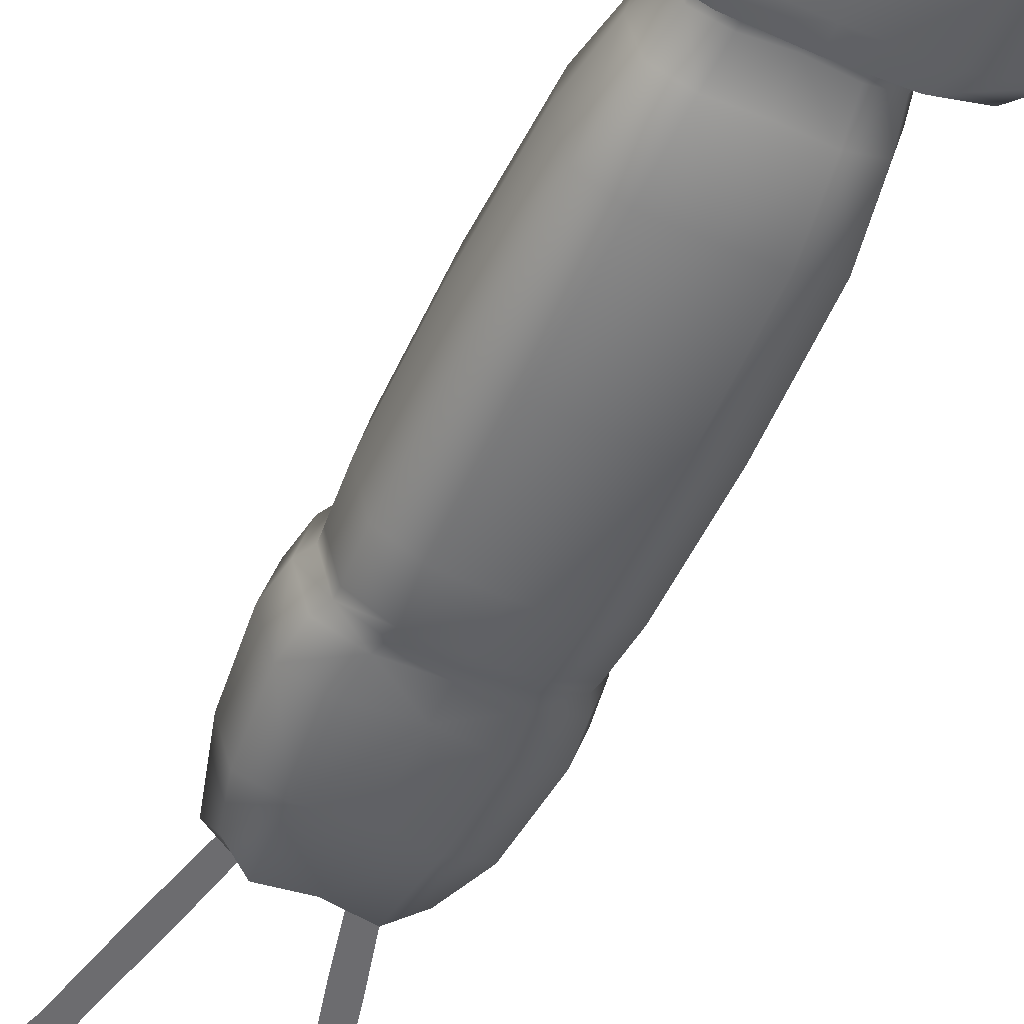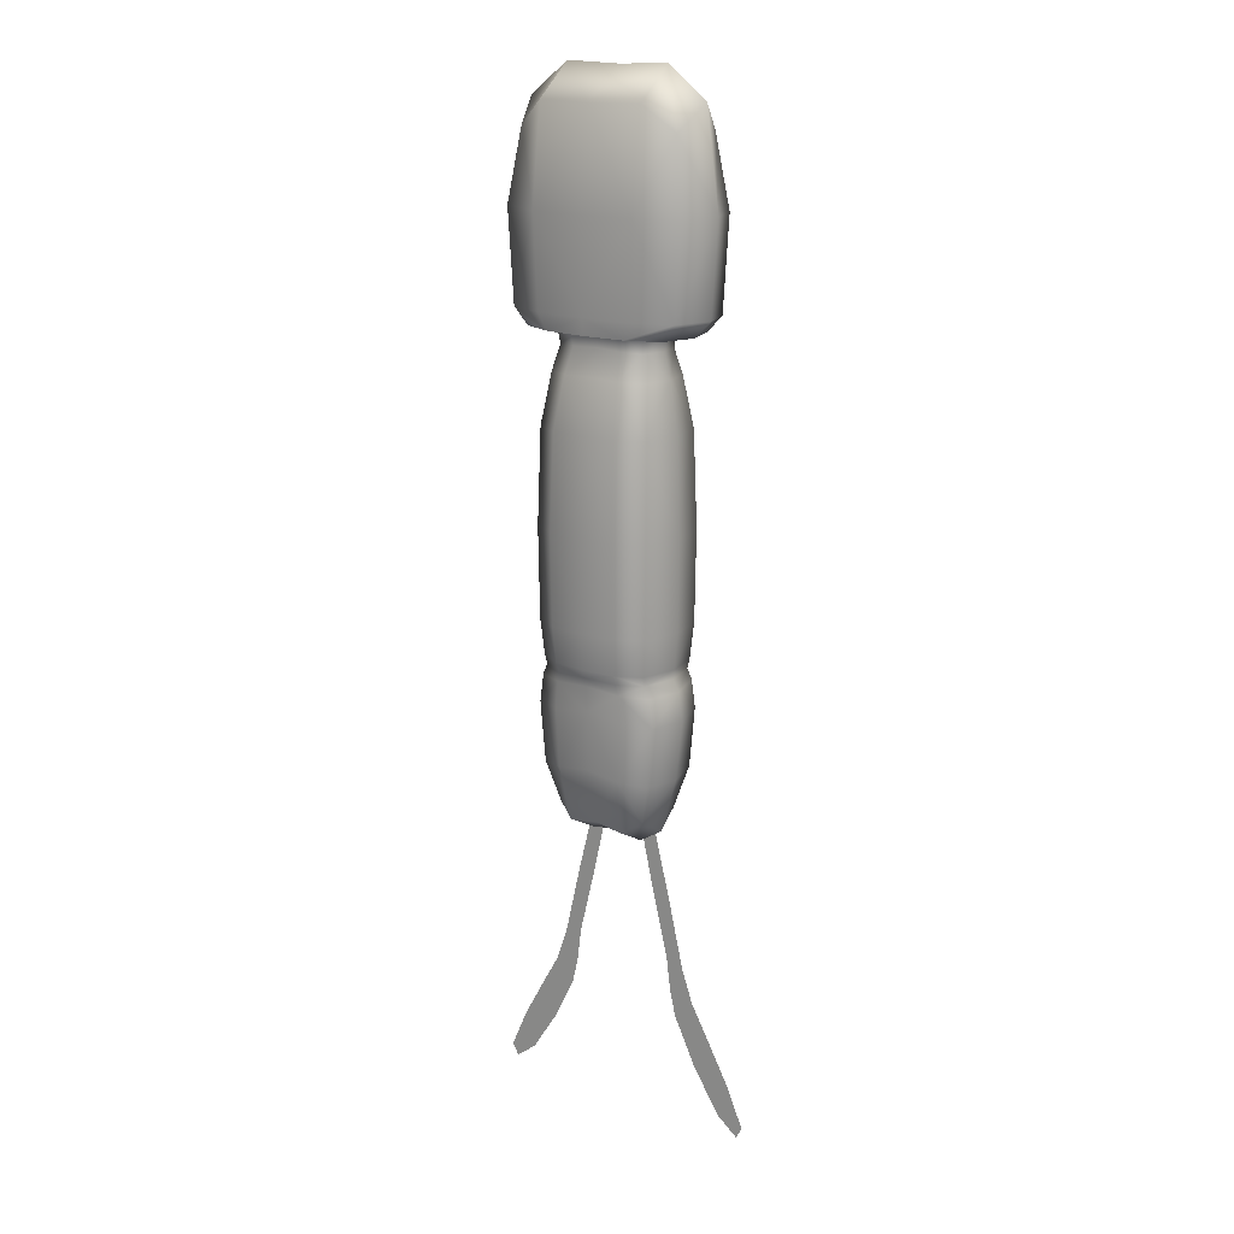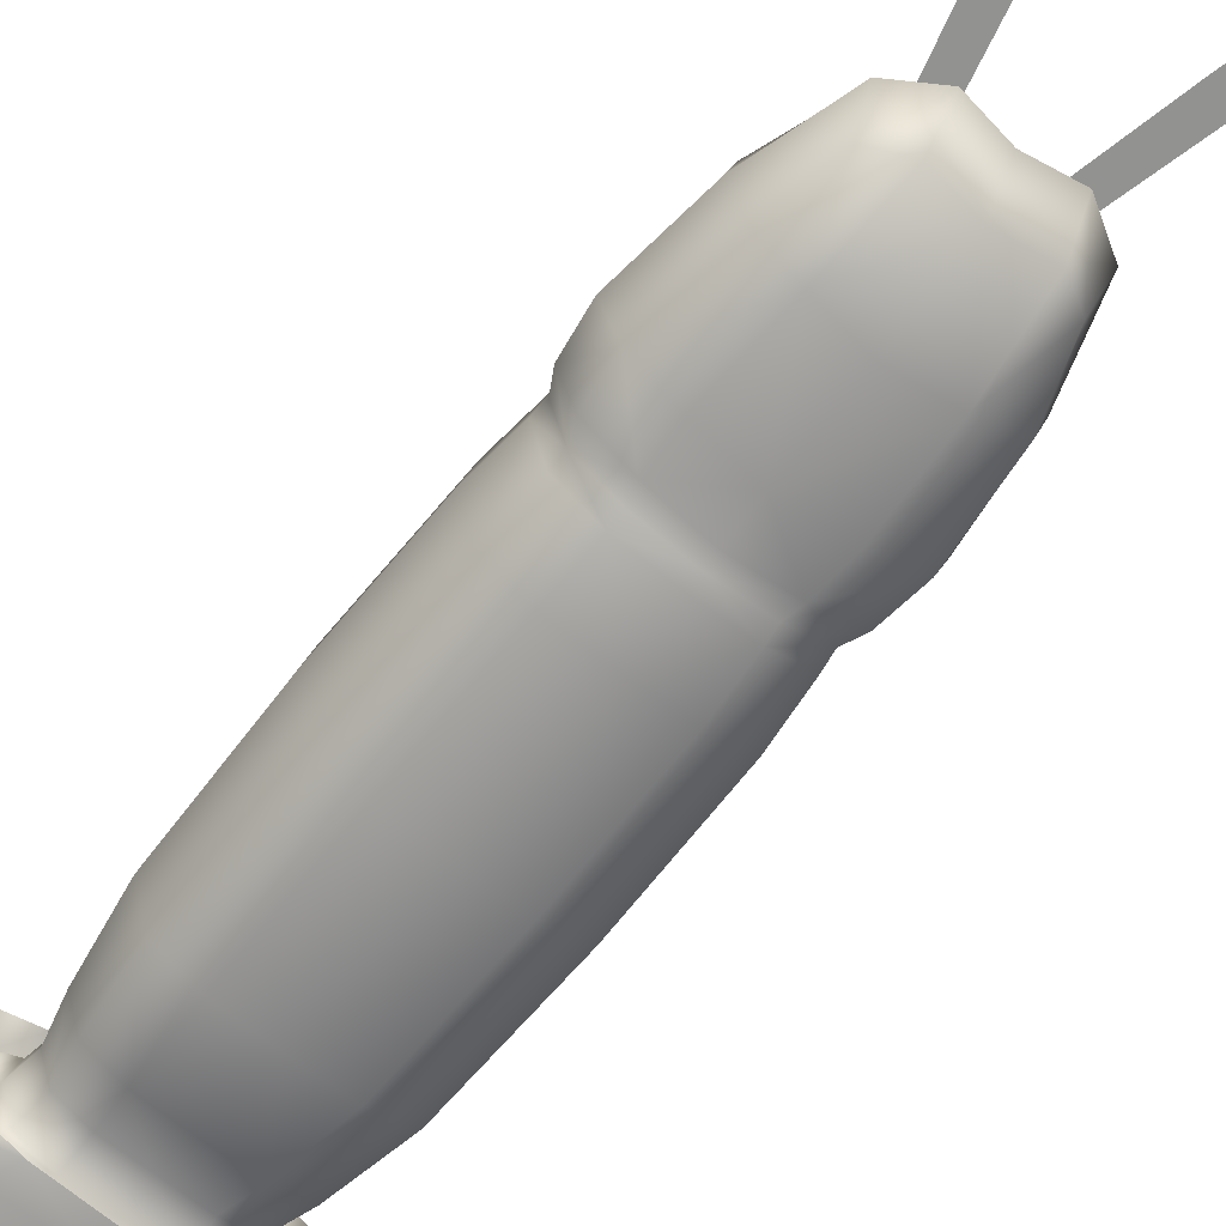
<metadata>
{"format":"obj","ext":"obj","renderer":"f3d","projection":"perspective","resolution":1024,"background":"white","views":[{"elev":-53.8,"azim":155.2,"up":"+Z"},{"elev":16.8,"azim":-142.5,"up":"+Y"},{"elev":-66.3,"azim":-38.5,"up":"+Z"}]}
</metadata>
<code>
g BlueMoonButterfly
v -0.0914 0.3036 0
v -0.07539 0.2279 0.02994
v -0.08616 0.228 0
v -0.07998 0.3034 0.03081
v -0.0457 0.3029 0.0424
v -0.04308 0.2278 0.04104
v 0 0.2276 0.04272
v 0 0.3023 0.04436
v 0 0.3812 0.03432
v -0.07138 0.3623 0.02344
v -0.04598 0.3824 0.03252
v -0.04607 0.4089 0
v 0 0.4075 0
v -0.08044 0.3832 0
v -0.07138 0.3623 -0.02344
v -0.07998 0.3034 -0.03081
v -0.04598 0.3824 -0.03252
v 0 0.3812 -0.03432
v 0.04607 0.4089 0
v 0.04598 0.3824 -0.03252
v 0.0457 0.3029 -0.0424
v 0.07138 0.3623 -0.02344
v 0 0.3023 -0.04436
v 0 0.2276 -0.04272
v 0.04308 0.2278 -0.04104
v 0.07539 0.2279 -0.02994
v 0.07998 0.3034 -0.03081
v -0.0457 0.3029 -0.0424
v -0.07138 0.3623 -0.02344
v -0.04598 0.3824 -0.03252
v 0 0.3812 -0.03432
v 0 0.3023 -0.04436
v 0 0.2276 -0.04272
v -0.04308 0.2278 -0.04104
v -0.07539 0.2279 -0.02994
v -0.0914 0.3036 0
v -0.07539 0.2279 -0.02994
v -0.08616 0.228 0
v -0.07192 0.2142 0
v -0.06293 0.2142 -0.02883
v -0.07192 0.2142 0
v -0.07539 0.2279 0.02994
v -0.06293 0.2142 0.02883
v -0.07192 0.2142 0
v -0.04927 0.2238 0.02644
v -0.0563 0.2237 0
v -0.04927 0.2238 -0.02644
v -0.06293 0.2142 -0.02883
v -0.03596 0.2142 -0.03985
v -0.02815 0.2239 -0.03658
v 0 0.224 -0.03856
v 0 0.2142 -0.04196
v -0.04694 0.2177 0
v -0.04107 0.2178 0.02171
v -0.03901 0.2017 0.01945
v -0.02347 0.2182 0.02896
v -0.04458 0.2015 0
v -0.02815 0.2239 0.03658
v 0 0.224 0.03856
v 0 0.2187 0.02898
v 0 0.203 0.02326
v -0.05 0.1807 0
v -0.02229 0.2023 0.02486
v -0.025 0.1812 0.03211
v 0 0.1817 0.03141
v 0 0.1393 0.04272
v -0.04375 0.1808 0.02444
v -0.04985 0.139 0.0309
v -0.02849 0.1391 0.04181
v -0.02965 0.06027 0.04504
v 0 0.06027 0.04649
v 0 -0.01447 0.04579
v -0.05697 0.139 0
v -0.0593 0.06027 0
v -0.04985 0.139 -0.0309
v -0.04375 0.1808 -0.02444
v -0.05189 0.06027 -0.03306
v -0.05107 -0.01447 -0.03229
v -0.05189 0.06027 0.03306
v -0.05107 -0.01447 0.03229
v -0.02918 -0.01447 0.04415
v -0.02779 -0.04415 0.04147
v 0 -0.04415 0.04369
v 0 -0.05066 0.04122
v -0.05837 -0.01447 0
v -0.05559 -0.04415 0
v -0.04864 -0.04415 -0.02999
v -0.04795 -0.05214 -0.02783
v -0.05487 -0.052 -3.4e-05
v -0.04806 -0.05162 0.02777
v -0.04864 -0.04415 0.02999
v -0.02748 -0.05116 0.03871
v -0.03024 -0.05791 0.03758
v 0 -0.05592 0.03939
v -0.05283 -0.05975 0.02725
v 0 -0.07555 0.03827
v -0.05608 -0.08217 0.02753
v -0.03212 -0.07903 0.03737
v -0.02917 -0.1292 0.03734
v 0 -0.1252 0.03789
v 0 -0.1737 0.02842
v -0.05096 -0.1325 0.0277
v -0.05799 -0.1345 -0.000137
v -0.06372 -0.08459 -0.000206
v -0.05543 -0.08529 -0.02789
v -0.05052 -0.1346 -0.02794
v -0.04096 -0.1684 -0.02073
v -0.04116 -0.1674 0.02062
v -0.02514 -0.1777 0.02804
v -0.0238 -0.1938 0
v 0 -0.1898 0
v -0.04425 -0.181 -3.4e-05
v -0.02505 -0.1783 -0.02808
v 0 -0.1744 -0.02842
v 0.0238 -0.1938 0
v 0.02505 -0.1783 -0.02808
v 0.02882 -0.132 -0.03748
v 0 -0.128 -0.03789
v 0.04096 -0.1684 -0.02073
v 0.05052 -0.1346 -0.02794
v 0 -0.07976 -0.03827
v 0.05543 -0.08529 -0.02789
v 0.0316 -0.08322 -0.03757
v 0.02989 -0.0607 -0.03772
v 0 -0.05872 -0.03939
v 0 -0.05136 -0.04122
v 0.05239 -0.06183 -0.02749
v 0.06013 -0.06129 -0.000137
v 0.06372 -0.08459 -0.000206
v 0.05608 -0.08217 0.02753
v 0.05283 -0.05975 0.02725
v 0.04806 -0.05162 0.02777
v 0.05487 -0.052 -3.4e-05
v 0.04795 -0.05214 -0.02783
v 0.02739 -0.05186 -0.03874
v 0.02779 -0.04415 -0.04147
v 0 -0.04415 -0.04369
v 0.04864 -0.04415 -0.02999
v 0 -0.01447 -0.04579
v 0.05107 -0.01447 -0.03229
v 0.02918 -0.01447 -0.04415
v 0.02965 0.06027 -0.04504
v 0 0.06027 -0.04649
v 0.05189 0.06027 -0.03306
v 0 0.1393 -0.04272
v 0.04985 0.139 -0.0309
v 0.02849 0.1391 -0.04181
v 0.025 0.1812 -0.03211
v 0 0.1817 -0.03141
v 0.04375 0.1808 -0.02444
v 0.03901 0.2017 -0.01945
v 0.05 0.1807 0
v 0.04458 0.2015 0
v 0 0.203 -0.02326
v 0.04694 0.2177 0
v 0.02229 0.2023 -0.02486
v 0.02347 0.2182 -0.02896
v 0 0.2187 -0.02898
v 0 0.224 -0.03856
v 0.02815 0.2239 -0.03658
v 0.04927 0.2238 -0.02644
v 0.04107 0.2178 -0.02171
v 0.04927 0.2238 -0.02644
v 0.0563 0.2237 0
v -0.03596 0.2142 0.03985
v 0 0.2276 0.04272
v 0 0.2142 0.04196
v -0.04308 0.2278 0.04104
v -0.07539 0.2279 0.02994
v -0.06293 0.2142 0.02883
v -0.03596 0.2142 0.03985
v -0.04927 0.2238 0.02644
v -0.02815 0.2239 0.03658
v 0 0.224 0.03856
v 0 0.2142 0.04196
v -0.03596 0.2142 -0.03985
v -0.07539 0.2279 -0.02994
v -0.06293 0.2142 -0.02883
v -0.04308 0.2278 -0.04104
v 0 0.2276 -0.04272
v 0 0.2142 -0.04196
v -0.04694 0.2177 0
v -0.04927 0.2238 -0.02644
v -0.0563 0.2237 0
v -0.04107 0.2178 -0.02171
v -0.03901 0.2017 -0.01945
v -0.02347 0.2182 -0.02896
v -0.04458 0.2015 0
v -0.04927 0.2238 -0.02644
v -0.05 0.1807 0
v -0.02815 0.2239 -0.03658
v 0 0.224 -0.03856
v 0 0.2187 -0.02898
v -0.04375 0.1808 -0.02444
v -0.025 0.1812 -0.03211
v 0 0.203 -0.02326
v -0.04985 0.139 -0.0309
v -0.02229 0.2023 -0.02486
v 0 0.1817 -0.03141
v 0 0.1393 -0.04272
v -0.02849 0.1391 -0.04181
v -0.02965 0.06027 -0.04504
v -0.05189 0.06027 -0.03306
v 0 0.06027 -0.04649
v -0.05107 -0.01447 -0.03229
v 0 -0.01447 -0.04579
v -0.02918 -0.01447 -0.04415
v -0.02779 -0.04415 -0.04147
v -0.04864 -0.04415 -0.02999
v 0 -0.04415 -0.04369
v -0.04795 -0.05214 -0.02783
v 0 -0.05136 -0.04122
v -0.02739 -0.05186 -0.03874
v -0.02989 -0.0607 -0.03772
v 0 -0.05872 -0.03939
v 0 -0.07976 -0.03827
v -0.05239 -0.06183 -0.02749
v -0.06013 -0.06129 -0.000137
v -0.05487 -0.052 -3.4e-05
v -0.04806 -0.05162 0.02777
v -0.05283 -0.05975 0.02725
v -0.05608 -0.08217 0.02753
v -0.06372 -0.08459 -0.000206
v -0.05543 -0.08529 -0.02789
v -0.0316 -0.08322 -0.03757
v -0.02882 -0.132 -0.03748
v 0 -0.128 -0.03789
v -0.05052 -0.1346 -0.02794
v 0 -0.1744 -0.02842
v -0.04096 -0.1684 -0.02073
v -0.02505 -0.1783 -0.02808
v 0.0914 0.3036 0
v 0.08616 0.228 0
v 0.07539 0.2279 0.02994
v 0.07998 0.3034 0.03081
v 0.0457 0.3029 0.0424
v 0.04308 0.2278 0.04104
v 0 0.2276 0.04272
v 0 0.3023 0.04436
v 0 0.3812 0.03432
v 0.07138 0.3623 0.02344
v 0.04598 0.3824 0.03252
v 0.04607 0.4089 0
v 0 0.4075 0
v 0.08044 0.3832 0
v 0.07138 0.3623 -0.02344
v 0.04598 0.3824 -0.03252
v 0.0914 0.3036 0
v 0.07539 0.2279 -0.02994
v 0.08616 0.228 0
v 0.07192 0.2142 0
v 0.06293 0.2142 -0.02883
v 0.07192 0.2142 0
v 0.07539 0.2279 0.02994
v 0.06293 0.2142 0.02883
v 0.07192 0.2142 0
v 0.04927 0.2238 0.02644
v 0.0563 0.2237 0
v 0.04927 0.2238 -0.02644
v 0.06293 0.2142 -0.02883
v 0.03596 0.2142 -0.03985
v 0.02815 0.2239 -0.03658
v 0 0.224 -0.03856
v 0 0.2142 -0.04196
v 0.04694 0.2177 0
v 0.04107 0.2178 0.02171
v 0.03901 0.2017 0.01945
v 0.02347 0.2182 0.02896
v 0.04458 0.2015 0
v 0.02815 0.2239 0.03658
v 0 0.224 0.03856
v 0 0.2187 0.02898
v 0 0.203 0.02326
v 0.05 0.1807 0
v 0.02229 0.2023 0.02486
v 0.025 0.1812 0.03211
v 0 0.1817 0.03141
v 0 0.1393 0.04272
v 0.04375 0.1808 0.02444
v 0.04985 0.139 0.0309
v 0.02849 0.1391 0.04181
v 0.02965 0.06027 0.04504
v 0 0.06027 0.04649
v 0 -0.01447 0.04579
v 0.05697 0.139 0
v 0.0593 0.06027 0
v 0.04985 0.139 -0.0309
v 0.04375 0.1808 -0.02444
v 0.05189 0.06027 -0.03306
v 0.05107 -0.01447 -0.03229
v 0.05189 0.06027 0.03306
v 0.05107 -0.01447 0.03229
v 0.02918 -0.01447 0.04415
v 0.02779 -0.04415 0.04147
v 0 -0.04415 0.04369
v 0 -0.05066 0.04122
v 0.05837 -0.01447 0
v 0.05559 -0.04415 0
v 0.04864 -0.04415 -0.02999
v 0.04795 -0.05214 -0.02783
v 0.05487 -0.052 -3.4e-05
v 0.04806 -0.05162 0.02777
v 0.04864 -0.04415 0.02999
v 0.02748 -0.05116 0.03871
v 0.03024 -0.05791 0.03758
v 0 -0.05592 0.03939
v 0.05283 -0.05975 0.02725
v 0 -0.07555 0.03827
v 0.05608 -0.08217 0.02753
v 0.03212 -0.07903 0.03737
v 0.02917 -0.1292 0.03734
v 0 -0.1252 0.03789
v 0 -0.1737 0.02842
v 0.05096 -0.1325 0.0277
v 0.05799 -0.1345 -0.000137
v 0.06372 -0.08459 -0.000206
v 0.05543 -0.08529 -0.02789
v 0.05052 -0.1346 -0.02794
v 0.04096 -0.1684 -0.02073
v 0.04116 -0.1674 0.02062
v 0.02514 -0.1777 0.02804
v 0.0238 -0.1938 0
v 0 -0.1898 0
v 0.02505 -0.1783 -0.02808
v 0.04425 -0.181 -3.4e-05
v 0.03596 0.2142 0.03985
v 0 0.2142 0.04196
v 0 0.2276 0.04272
v 0.04308 0.2278 0.04104
v 0.07539 0.2279 0.02994
v 0.06293 0.2142 0.02883
v 0.03596 0.2142 0.03985
v 0.04927 0.2238 0.02644
v 0.02815 0.2239 0.03658
v 0 0.224 0.03856
v 0 0.2142 0.04196
v 0.03596 0.2142 -0.03985
v 0.06293 0.2142 -0.02883
v 0.07539 0.2279 -0.02994
v 0.04308 0.2278 -0.04104
v 0 0.2276 -0.04272
v 0 0.2142 -0.04196
v -0.08847 -0.3853 0.008434
v -0.1149 -0.4327 0.008434
v -0.1203 -0.4232 0.008434
v -0.1045 -0.3884 0.008434
v -0.09625 -0.4185 0.008434
v -0.07244 -0.3822 0.008434
v -0.08263 -0.3495 0.008434
v -0.0531 -0.3433 0.008434
v -0.06787 -0.3464 0.008434
v -0.05885 -0.3247 0.008434
v -0.06984 -0.3275 0.008434
v -0.04786 -0.3218 0.008434
v -0.05967 -0.299 0.008434
v -0.04432 -0.2943 0.008434
v -0.05199 -0.2967 0.008434
v -0.03789 -0.2391 0.008434
v -0.0457 -0.2404 0.008434
v -0.03008 -0.2378 0.008434
v -0.03138 -0.1852 0.008434
v -0.01781 -0.1845 0.008434
v -0.02016 -0.1668 0.008434
v 0.08847 -0.3853 0.008434
v 0.1203 -0.4232 0.008434
v 0.1149 -0.4327 0.008434
v 0.1045 -0.3884 0.008434
v 0.09625 -0.4185 0.008434
v 0.07244 -0.3822 0.008434
v 0.08263 -0.3495 0.008434
v 0.0531 -0.3433 0.008434
v 0.06787 -0.3464 0.008434
v 0.05885 -0.3247 0.008434
v 0.06984 -0.3275 0.008434
v 0.04786 -0.3218 0.008434
v 0.05967 -0.299 0.008434
v 0.04432 -0.2943 0.008434
v 0.05199 -0.2967 0.008434
v 0.03789 -0.2391 0.008434
v 0.0457 -0.2404 0.008434
v 0.03008 -0.2378 0.008434
v 0.03138 -0.1852 0.008434
v 0.01781 -0.1845 0.008434
v 0.02016 -0.1668 0.008434
g BlueMoonButterfly_0
f 3 2 1
f 2 4 1
f 4 2 5
f 2 6 5
f 6 7 5
f 7 8 5
f 8 9 5
f 10 4 5
f 4 10 1
f 9 11 5
f 11 10 5
f 11 9 12
f 10 11 12
f 9 13 12
f 10 14 1
f 14 10 12
f 14 15 1
f 15 14 12
f 15 16 1
f 17 15 12
f 18 17 12
f 13 18 12
f 18 13 19
f 20 18 19
f 18 20 21
f 20 22 21
f 23 18 21
f 24 23 21
f 25 24 21
f 26 25 21
f 22 27 21
f 27 26 21
f 16 29 28
f 29 30 28
f 30 31 28
f 31 32 28
f 32 33 28
f 33 34 28
f 34 35 28
f 35 16 28
f 16 37 36
f 37 38 36
f 38 37 39
f 37 40 39
f 42 38 41
f 43 42 41
f 45 43 44
f 46 45 44
f 47 46 44
f 48 47 44
f 47 48 49
f 50 47 49
f 51 50 49
f 52 51 49
f 45 46 53
f 54 45 53
f 55 54 53
f 45 54 56
f 54 55 56
f 57 55 53
f 58 45 56
f 59 58 56
f 60 59 56
f 61 60 56
f 55 57 62
f 63 61 56
f 55 63 56
f 61 63 64
f 63 55 64
f 65 61 64
f 66 65 64
f 67 55 62
f 55 67 64
f 67 68 64
f 68 67 62
f 69 66 64
f 68 69 64
f 66 69 70
f 69 68 70
f 71 66 70
f 72 71 70
f 73 68 62
f 68 73 74
f 75 73 62
f 73 75 74
f 76 75 62
f 75 77 74
f 77 78 74
f 68 79 70
f 79 68 74
f 79 80 70
f 80 79 74
f 81 72 70
f 80 81 70
f 72 81 82
f 81 80 82
f 83 72 82
f 84 83 82
f 78 85 74
f 85 80 74
f 85 78 86
f 80 85 86
f 78 87 86
f 87 88 86
f 88 89 86
f 89 90 86
f 91 80 86
f 80 91 82
f 90 91 86
f 91 90 82
f 92 84 82
f 90 92 82
f 84 92 93
f 92 90 93
f 94 84 93
f 90 95 93
f 96 94 93
f 95 97 93
f 98 96 93
f 97 98 93
f 96 98 99
f 98 97 99
f 100 96 99
f 101 100 99
f 97 102 99
f 102 97 103
f 97 104 103
f 104 105 103
f 105 106 103
f 106 107 103
f 102 108 99
f 108 102 103
f 109 101 99
f 108 109 99
f 101 109 110
f 109 108 110
f 111 101 110
f 112 108 103
f 107 112 103
f 108 112 110
f 112 107 110
f 107 113 110
f 113 114 110
f 114 111 110
f 111 114 115
f 114 116 115
f 116 114 117
f 114 118 117
f 119 116 117
f 120 119 117
f 118 121 117
f 122 120 117
f 121 123 117
f 123 122 117
f 123 121 124
f 122 123 124
f 121 125 124
f 125 126 124
f 127 122 124
f 122 127 128
f 129 122 128
f 130 129 128
f 131 130 128
f 132 131 128
f 133 132 128
f 134 133 128
f 127 134 128
f 134 127 124
f 126 135 124
f 135 134 124
f 135 126 136
f 134 135 136
f 126 137 136
f 138 134 136
f 137 139 136
f 140 138 136
f 139 141 136
f 141 140 136
f 141 139 142
f 140 141 142
f 139 143 142
f 144 140 142
f 143 145 142
f 146 144 142
f 145 147 142
f 147 146 142
f 147 145 148
f 146 147 148
f 145 149 148
f 150 146 148
f 151 150 148
f 150 151 152
f 151 153 152
f 149 154 148
f 153 151 155
f 154 156 148
f 156 151 148
f 156 154 157
f 151 156 157
f 154 158 157
f 158 159 157
f 159 160 157
f 160 161 157
f 161 162 157
f 162 151 157
f 151 162 155
f 162 163 155
f 163 164 155
f 167 166 165
f 166 168 165
f 168 169 165
f 169 170 165
f 170 172 171
f 172 173 171
f 173 174 171
f 174 175 171
f 178 177 176
f 177 179 176
f 179 180 176
f 180 181 176
f 184 183 182
f 183 185 182
f 185 186 182
f 186 185 187
f 186 188 182
f 185 189 187
f 188 186 190
f 189 191 187
f 191 192 187
f 192 193 187
f 186 194 190
f 194 186 195
f 193 196 187
f 197 194 195
f 198 186 187
f 196 198 187
f 186 198 195
f 198 196 195
f 196 199 195
f 199 200 195
f 201 197 195
f 200 201 195
f 197 201 202
f 201 200 202
f 203 197 202
f 200 204 202
f 205 203 202
f 204 206 202
f 207 205 202
f 206 207 202
f 205 207 208
f 207 206 208
f 209 205 208
f 206 210 208
f 211 209 208
f 210 212 208
f 212 213 208
f 213 211 208
f 213 212 214
f 211 213 214
f 212 215 214
f 215 216 214
f 217 211 214
f 211 217 218
f 219 211 218
f 220 219 218
f 221 220 218
f 222 221 218
f 223 222 218
f 224 223 218
f 217 224 218
f 224 217 214
f 216 225 214
f 225 224 214
f 225 216 226
f 224 225 226
f 216 227 226
f 228 224 226
f 227 229 226
f 230 228 226
f 229 231 226
f 231 230 226
f 234 233 232
f 235 234 232
f 234 235 236
f 237 234 236
f 238 237 236
f 239 238 236
f 240 239 236
f 235 241 236
f 241 235 232
f 242 240 236
f 241 242 236
f 240 242 243
f 242 241 243
f 244 240 243
f 245 241 232
f 241 245 243
f 246 245 232
f 245 246 243
f 246 247 243
f 27 246 232
f 249 27 248
f 250 249 248
f 249 250 251
f 252 249 251
f 250 254 253
f 254 255 253
f 255 257 256
f 257 258 256
f 258 259 256
f 259 260 256
f 260 259 261
f 259 262 261
f 262 263 261
f 263 264 261
f 258 257 265
f 257 266 265
f 266 267 265
f 266 257 268
f 267 266 268
f 267 269 265
f 257 270 268
f 270 271 268
f 271 272 268
f 272 273 268
f 269 267 274
f 273 275 268
f 275 267 268
f 275 273 276
f 267 275 276
f 273 277 276
f 277 278 276
f 267 279 274
f 279 267 276
f 280 279 276
f 279 280 274
f 278 281 276
f 281 280 276
f 281 278 282
f 280 281 282
f 278 283 282
f 283 284 282
f 280 285 274
f 285 280 286
f 285 287 274
f 287 285 286
f 287 288 274
f 289 287 286
f 290 289 286
f 291 280 282
f 280 291 286
f 292 291 282
f 291 292 286
f 284 293 282
f 293 292 282
f 293 284 294
f 292 293 294
f 284 295 294
f 295 296 294
f 297 290 286
f 292 297 286
f 290 297 298
f 297 292 298
f 299 290 298
f 300 299 298
f 301 300 298
f 302 301 298
f 292 303 298
f 303 292 294
f 303 302 298
f 302 303 294
f 296 304 294
f 304 302 294
f 304 296 305
f 302 304 305
f 296 306 305
f 307 302 305
f 306 308 305
f 309 307 305
f 308 310 305
f 310 309 305
f 310 308 311
f 309 310 311
f 308 312 311
f 312 313 311
f 314 309 311
f 309 314 315
f 316 309 315
f 317 316 315
f 318 317 315
f 319 318 315
f 320 314 311
f 314 320 315
f 313 321 311
f 321 320 311
f 321 313 322
f 320 321 322
f 313 323 322
f 324 319 322
f 325 319 315
f 320 325 315
f 325 320 322
f 319 325 322
f 328 327 326
f 329 328 326
f 330 329 326
f 331 330 326
f 333 331 332
f 334 333 332
f 335 334 332
f 336 335 332
f 339 338 337
f 340 339 337
f 341 340 337
f 342 341 337
f 345 344 343
f 346 345 343
f 344 347 343
f 347 348 343
f 349 346 343
f 348 350 343
f 351 349 343
f 350 351 343
f 349 351 352
f 351 350 352
f 353 349 352
f 350 354 352
f 355 353 352
f 354 356 352
f 357 355 352
f 356 357 352
f 355 357 358
f 357 356 358
f 359 355 358
f 356 360 358
f 361 359 358
f 360 362 358
f 363 361 358
f 362 363 358
f 366 365 364
f 365 367 364
f 368 366 364
f 369 368 364
f 367 370 364
f 371 369 364
f 370 372 364
f 372 371 364
f 372 370 373
f 371 372 373
f 370 374 373
f 375 371 373
f 374 376 373
f 377 375 373
f 376 378 373
f 378 377 373
f 378 376 379
f 377 378 379
f 376 380 379
f 381 377 379
f 380 382 379
f 383 381 379
f 382 384 379
f 384 383 379

</code>
